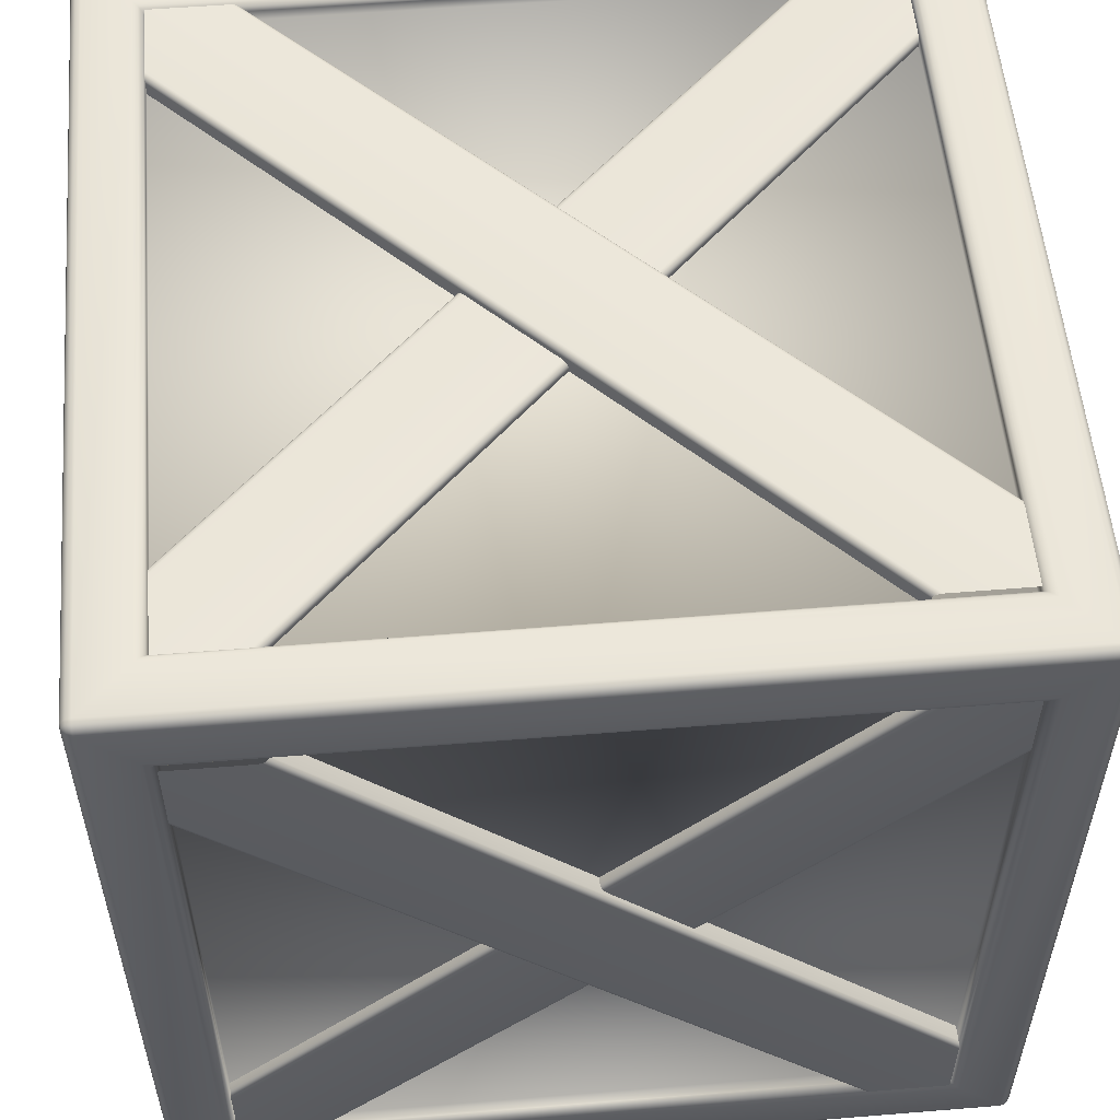
<metadata>
{"format":"obj","ext":"obj","renderer":"f3d","projection":"perspective","resolution":1024,"background":"white","views":[{"elev":54.9,"azim":-94.9,"up":"+Z"}]}
</metadata>
<code>
v -83.7 -94.8 -83.7
v 83.7 -94.8 -83.7
v 83.7 -94.8 83.7
v -83.7 -94.8 83.7
v 83.7 94.8 83.7
v 83.7 94.8 -83.7
v -83.7 94.8 -83.7
v -83.7 94.8 83.7
v -83.7 96.4 -83.7
v 83.7 96.4 83.7
v 83.7 96.4 65
v -65 96.4 -83.7
v -83.7 98.59 83.7
v 83.7 98.59 -83.7
v 65 98.59 -83.7
v -83.7 98.59 65
v -62.78 94.83 -83.7
v 83.7 94.83 62.78
v 83.7 93.39 62.78
v -62.78 93.39 -83.7
v -83.7 97.02 62.78
v 62.78 97.02 -83.7
v 62.78 93.39 -83.7
v -83.7 93.39 62.78
v 83.7 98.39 -63.91
v -63.91 98.39 83.7
v -63.06 97.79 83.7
v 83.7 97.79 -63.06
v 83.7 98.59 -65
v -65 98.59 83.7
v 63.91 96.2 83.7
v -83.7 96.2 -63.91
v -83.7 95.6 -63.06
v 63.06 95.6 83.7
v 65 96.4 83.7
v -83.7 96.4 -65
v -83.7 93.39 -62.78
v 62.78 93.39 83.7
v 62.78 94.83 83.7
v -83.7 94.83 -62.78
v -62.78 93.39 83.7
v 83.7 93.39 -62.78
v 83.7 97.02 -62.78
v -62.78 97.02 83.7
v -63.06 95.6 -83.7
v 83.7 95.6 63.06
v -83.7 97.79 63.06
v 63.06 97.79 -83.7
v -63.91 96.2 -83.7
v 83.7 96.2 63.91
v -83.7 98.39 63.91
v 63.91 98.39 -83.7
v 83.7 -97.81 65
v 83.7 -97.81 83.7
v -83.7 -97.81 -83.7
v -65 -97.81 -83.7
v 65 -98.69 -83.7
v 83.7 -98.69 -83.7
v -83.7 -98.69 83.7
v -83.7 -98.69 65
v 83.7 -94.8 62.78
v 83.7 -96.24 62.78
v -62.78 -96.24 -83.7
v -62.78 -94.8 -83.7
v 62.78 -93.49 -83.7
v 62.78 -97.12 -83.7
v -83.7 -97.12 62.78
v -83.7 -93.49 62.78
v -63.06 -97.89 83.7
v -63.91 -98.49 83.7
v 83.7 -98.49 -63.91
v 83.7 -97.89 -63.06
v -65 -98.69 83.7
v 83.7 -98.69 -65
v -83.7 -97.01 -63.06
v -83.7 -97.61 -63.91
v 63.91 -97.61 83.7
v 63.06 -97.01 83.7
v -83.7 -97.81 -65
v 65 -97.81 83.7
v 62.78 -96.24 83.7
v 62.78 -94.8 83.7
v -83.7 -94.8 -62.78
v -83.7 -96.24 -62.78
v 83.7 -97.12 -62.78
v 83.7 -93.49 -62.78
v -62.78 -93.49 83.7
v -62.78 -97.12 83.7
v 83.7 -97.01 63.06
v -63.06 -97.01 -83.7
v 63.06 -97.89 -83.7
v -83.7 -97.89 63.06
v 83.7 -97.61 63.91
v -63.91 -97.61 -83.7
v 63.91 -98.49 -83.7
v -83.7 -98.49 63.91
v -83.7 83.7 -94.8
v 83.7 83.7 -94.8
v 83.7 -83.7 -94.8
v -83.7 -83.7 -94.8
v 83.7 -83.7 94.8
v 83.7 83.7 94.8
v -83.7 83.7 94.8
v -83.7 -83.7 94.8
v -83.35 83.7 97.19
v 84.05 -83.7 97.19
v 84.05 -65 97.19
v -64.65 83.7 97.19
v -83.35 -83.7 99.38
v 84.05 83.7 99.38
v 65.34 83.7 99.38
v -83.35 -65 99.38
v -62.43 83.7 95.62
v 84.05 -62.78 95.62
v 84.05 -62.78 94.18
v -62.43 83.7 94.18
v -83.35 -62.78 97.81
v 63.12 83.7 97.81
v 63.12 83.7 94.18
v -83.35 -62.78 94.18
v 84.05 63.91 99.18
v -63.56 -83.7 99.18
v -62.71 -83.7 98.58
v 84.05 63.06 98.58
v 84.05 65 99.38
v -64.65 -83.7 99.38
v 64.26 -83.7 96.99
v -83.35 63.91 96.99
v -83.35 63.06 96.39
v 63.4 -83.7 96.39
v 65.34 -83.7 97.19
v -83.35 65 97.19
v -83.35 62.78 94.18
v 63.12 -83.7 94.18
v 63.12 -83.7 95.62
v -83.35 62.78 95.62
v -62.43 -83.7 94.18
v 84.05 62.78 94.18
v 84.05 62.78 97.81
v -62.43 -83.7 97.81
v -62.71 83.7 96.39
v 84.05 -63.06 96.39
v -83.35 -63.06 98.58
v 63.4 83.7 98.58
v -63.56 83.7 96.99
v 84.05 -63.91 96.99
v -83.35 -63.91 99.18
v 64.26 83.7 99.18
v 83.7 -65 -97.81
v 83.7 -83.7 -97.81
v -83.7 83.7 -97.81
v -65 83.7 -97.81
v 65 83.7 -100
v 83.7 83.7 -100
v -83.7 -83.7 -100
v -83.7 -65 -100
v 83.7 -62.78 -94.8
v 83.7 -62.78 -96.24
v -62.78 83.7 -96.24
v -62.78 83.7 -94.8
v 62.78 83.7 -94.8
v 62.78 83.7 -98.43
v -83.7 -62.78 -98.43
v -83.7 -62.78 -94.8
v -63.06 -83.7 -99.2
v -63.91 -83.7 -99.8
v 83.7 63.91 -99.8
v 83.7 63.06 -99.2
v -65 -83.7 -100
v 83.7 65 -100
v -83.7 63.06 -97.01
v -83.7 63.91 -97.61
v 63.91 -83.7 -97.61
v 63.06 -83.7 -97.01
v -83.7 65 -97.81
v 65 -83.7 -97.81
v 62.78 -83.7 -96.24
v 62.78 -83.7 -94.8
v -83.7 62.78 -94.8
v -83.7 62.78 -96.24
v 83.7 62.78 -98.43
v 83.7 62.78 -94.8
v -62.78 -83.7 -94.8
v -62.78 -83.7 -98.43
v 83.7 -63.06 -97.01
v -63.06 83.7 -97.01
v 63.06 83.7 -99.2
v -83.7 -63.06 -99.2
v 83.7 -63.91 -97.61
v -63.91 83.7 -97.61
v 63.91 83.7 -99.8
v -83.7 -63.91 -99.8
v 94.8 83.7 -83.7
v 94.8 83.7 83.7
v 94.8 -83.7 83.7
v 94.8 -83.7 -83.7
v -94.8 -83.7 83.7
v -94.8 83.7 83.7
v -94.8 83.7 -83.7
v -94.8 -83.7 -83.7
v -97.81 83.71 -83.92
v -97.81 -83.69 83.48
v -97.81 -64.99 83.48
v -97.81 83.71 -65.22
v -100 -83.69 -83.92
v -100 83.71 83.48
v -100 83.71 64.77
v -100 -64.99 -83.92
v -96.24 83.71 -63
v -96.24 -62.77 83.48
v -94.8 -62.77 83.48
v -94.8 83.71 -63
v -98.43 -62.77 -83.92
v -98.43 83.71 62.55
v -94.8 83.71 62.55
v -94.8 -62.77 -83.92
v -99.8 63.92 83.48
v -99.8 -83.69 -64.13
v -99.2 -83.69 -63.28
v -99.2 63.07 83.48
v -100 65 83.48
v -100 -83.69 -65.22
v -97.61 -83.69 63.69
v -97.61 63.92 -83.92
v -97.01 63.07 -83.92
v -97.01 -83.69 62.84
v -97.81 -83.69 64.77
v -97.81 65 -83.92
v -94.8 62.78 -83.92
v -94.8 -83.69 62.55
v -96.24 -83.69 62.55
v -96.24 62.78 -83.92
v -94.8 -83.69 -63
v -94.8 62.78 83.48
v -98.43 62.78 83.48
v -98.43 -83.69 -63
v -97.01 83.71 -63.28
v -97.01 -63.05 83.48
v -99.2 -63.05 -83.92
v -99.2 83.71 62.84
v -97.61 83.71 -64.13
v -97.61 -63.9 83.48
v -99.8 -63.9 -83.92
v -99.8 83.71 63.69
v 96.14 -65 83.03
v 96.14 -83.7 83.03
v 96.14 83.7 -84.37
v 96.14 83.7 -65.66
v 98.33 83.7 64.33
v 98.33 83.7 83.03
v 98.33 -83.7 -84.37
v 98.33 -65 -84.37
v 93.13 -62.78 83.03
v 94.57 -62.78 83.03
v 94.57 83.7 -63.44
v 93.13 83.7 -63.44
v 93.13 83.7 62.11
v 96.76 83.7 62.11
v 96.76 -62.78 -84.37
v 93.13 -62.78 -84.37
v 97.53 -83.7 -63.73
v 98.13 -83.7 -64.58
v 98.13 63.91 83.03
v 97.53 63.06 83.03
v 98.33 -83.7 -65.66
v 98.33 65 83.03
v 95.34 63.06 -84.37
v 95.94 63.91 -84.37
v 95.94 -83.7 63.24
v 95.34 -83.7 62.39
v 96.14 65 -84.37
v 96.14 -83.7 64.33
v 94.57 -83.7 62.11
v 93.13 -83.7 62.11
v 93.13 62.78 -84.37
v 94.57 62.78 -84.37
v 96.76 62.78 83.03
v 93.13 62.78 83.03
v 93.13 -83.7 -63.44
v 96.76 -83.7 -63.44
v 95.34 -63.06 83.03
v 95.34 83.7 -63.73
v 97.53 83.7 62.39
v 97.53 -63.06 -84.37
v 95.94 -63.91 83.03
v 95.94 83.7 -64.58
v 98.13 83.7 63.24
v 98.13 -63.91 -84.37
v 83.7 -97.4 -83.7
v 83.7 -97.4 83.7
v -83.7 -97.4 83.7
v -83.7 -97.4 -83.7
v -83.7 97.4 83.7
v 83.7 97.4 83.7
v 83.7 97.4 -83.7
v -86.3 86.3 100
v -97.4 97.4 100
v -97.4 -97.4 100
v -86.3 -86.3 100
v 86.3 86.3 100
v 97.4 97.4 100
v 86.3 -86.3 100
v 97.4 -97.4 100
v 100 86.3 86.3
v 100 97.4 97.4
v 100 -97.4 97.4
v 100 -86.3 86.3
v 100 86.3 -86.3
v 100 97.4 -97.4
v 100 -86.3 -86.3
v 100 -97.4 -97.4
v 86.3 86.3 -100
v 97.4 97.4 -100
v 97.4 -97.4 -100
v 86.3 -86.3 -100
v -86.3 86.3 -100
v -97.4 97.4 -100
v -86.3 -86.3 -100
v -97.4 -97.4 -100
v -100 86.3 -86.3
v -100 97.4 -97.4
v -100 -97.4 -97.4
v -100 -86.3 -86.3
v -100 86.3 86.3
v -100 97.4 97.4
v -100 -86.3 86.3
v -100 -97.4 97.4
v -86.3 100 -86.3
v -97.4 100 -97.4
v -97.4 100 97.4
v -86.3 100 86.3
v 86.3 100 -86.3
v 97.4 100 -97.4
v 86.3 100 86.3
v 97.4 100 97.4
v -86.3 -100 86.3
v -97.4 -100 97.4
v -97.4 -100 -97.4
v -86.3 -100 -86.3
v 86.3 -100 86.3
v 97.4 -100 97.4
v 86.3 -100 -86.3
v 97.4 -100 -97.4
v -83.7 83.7 97.4
v -83.7 -83.7 97.4
v 83.7 83.7 97.4
v 83.7 -83.7 97.4
v 97.4 83.7 83.7
v 97.4 -83.7 83.7
v 97.4 83.7 -83.7
v 97.4 -83.7 -83.7
v 83.7 83.7 -97.4
v 83.7 -83.7 -97.4
v -83.7 83.7 -97.4
v -83.7 -83.7 -97.4
v -97.4 83.7 -83.7
v -97.4 -83.7 -83.7
v -97.4 83.7 83.7
v -97.4 -83.7 83.7
v -83.7 97.4 -83.7
v -98.44 -98.44 99.55
v -99.55 -98.44 98.44
v -98.44 -99.55 98.44
v -99.55 98.44 98.44
v -98.44 98.44 99.55
v -98.44 99.55 98.44
v 99.55 -98.44 98.44
v 98.44 -98.44 99.55
v 98.44 -99.55 98.44
v 98.44 99.55 98.44
v 98.44 98.44 99.55
v 99.55 98.44 98.44
v 98.44 -98.44 -99.55
v 99.55 -98.44 -98.44
v 98.44 -99.55 -98.44
v 98.44 99.55 -98.44
v 99.55 98.44 -98.44
v 98.44 98.44 -99.55
v -99.55 -98.44 -98.44
v -98.44 -98.44 -99.55
v -98.44 -99.55 -98.44
v -98.44 99.55 -98.44
v -98.44 98.44 -99.55
v -99.55 98.44 -98.44
v 85.03 -99.67 85.03
v 85.03 -99.67 -85.03
v -85.03 -99.67 85.03
v -85.03 -99.67 -85.03
v 85.03 99.67 85.03
v -85.03 99.67 85.03
v 85.03 99.67 -85.03
v -99.67 -97.4 98.67
v -99.67 97.4 98.67
v -84.03 84.03 98.67
v -84.03 -84.03 98.67
v -97.4 99.67 98.67
v 97.4 99.67 98.67
v 84.03 84.03 98.67
v 99.67 97.4 98.67
v 99.67 -97.4 98.67
v 84.03 -84.03 98.67
v 97.4 -99.67 98.67
v -97.4 -99.67 98.67
v 98.67 84.03 84.03
v 98.67 -84.03 84.03
v 98.67 99.67 97.4
v 98.67 99.67 -97.4
v 98.67 84.03 -84.03
v 98.67 97.4 -99.67
v 98.67 -97.4 -99.67
v 98.67 -84.03 -84.03
v 98.67 -99.67 -97.4
v 98.67 -99.67 97.4
v 84.03 84.03 -98.67
v 84.03 -84.03 -98.67
v 97.4 99.67 -98.67
v -97.4 99.67 -98.67
v -84.03 84.03 -98.67
v -99.67 97.4 -98.67
v -99.67 -97.4 -98.67
v -84.03 -84.03 -98.67
v -97.4 -99.67 -98.67
v 97.4 -99.67 -98.67
v -98.67 84.03 -84.03
v -98.67 -84.03 -84.03
v -98.67 99.67 -97.4
v -98.67 99.67 97.4
v -98.67 84.03 84.03
v -98.67 -84.03 84.03
v -98.67 -99.67 97.4
v -98.67 -99.67 -97.4
v -84.03 98.67 -84.03
v -84.03 98.67 84.03
v 84.03 98.67 -84.03
v -99.67 -98.67 97.4
v -98.67 -97.4 99.67
v -97.4 -98.67 99.67
v -97.4 98.67 99.67
v -98.67 97.4 99.67
v -99.67 98.67 97.4
v 97.4 -98.67 99.67
v 98.67 -97.4 99.67
v 99.67 -98.67 97.4
v 98.67 97.4 99.67
v 97.4 98.67 99.67
v 99.67 98.67 97.4
v 99.67 -98.67 -97.4
v 99.67 -97.4 -98.67
v 97.4 -98.67 -99.67
v 99.67 97.4 -98.67
v 99.67 98.67 -97.4
v 97.4 98.67 -99.67
v -97.4 -98.67 -99.67
v -98.67 -97.4 -99.67
v -99.67 -98.67 -97.4
v -98.67 97.4 -99.67
v -97.4 98.67 -99.67
v -99.67 98.67 -97.4
v 84.03 -98.67 84.03
v 84.03 -98.67 -84.03
v -84.03 -98.67 84.03
v -84.03 -98.67 -84.03
v 84.03 98.67 84.03
v -85.03 85.03 99.67
v -85.03 -85.03 99.67
v 85.03 85.03 99.67
v 85.03 -85.03 99.67
v 99.67 85.03 85.03
v 99.67 -85.03 85.03
v 99.67 85.03 -85.03
v 99.67 -85.03 -85.03
v 85.03 85.03 -99.67
v 85.03 -85.03 -99.67
v -85.03 85.03 -99.67
v -85.03 -85.03 -99.67
v -99.67 85.03 -85.03
v -99.67 -85.03 -85.03
v -99.67 85.03 85.03
v -99.67 -85.03 85.03
v -85.03 99.67 -85.03
f 1 2 3
f 1 3 4
f 5 6 7
f 5 7 8
f 9 10 11
f 9 11 12
f 13 14 15
f 13 15 16
f 17 18 19
f 17 19 20
f 21 22 23
f 21 23 24
f 25 26 27
f 25 27 28
f 29 30 26
f 29 26 25
f 31 32 33
f 31 33 34
f 35 36 32
f 35 32 31
f 36 35 10
f 36 10 9
f 37 38 39
f 37 39 40
f 30 29 14
f 30 14 13
f 41 42 43
f 41 43 44
f 17 45 46
f 17 46 18
f 21 47 48
f 21 48 22
f 39 34 33
f 39 33 40
f 43 28 27
f 43 27 44
f 49 50 46
f 49 46 45
f 12 11 50
f 12 50 49
f 51 52 48
f 51 48 47
f 16 15 52
f 16 52 51
f 53 54 55
f 53 55 56
f 57 58 59
f 57 59 60
f 61 62 63
f 61 63 64
f 65 66 67
f 65 67 68
f 69 70 71
f 69 71 72
f 70 73 74
f 70 74 71
f 75 76 77
f 75 77 78
f 76 79 80
f 76 80 77
f 54 80 79
f 54 79 55
f 81 82 83
f 81 83 84
f 58 74 73
f 58 73 59
f 85 86 87
f 85 87 88
f 89 90 63
f 89 63 62
f 91 92 67
f 91 67 66
f 75 78 81
f 75 81 84
f 69 72 85
f 69 85 88
f 89 93 94
f 89 94 90
f 93 53 56
f 93 56 94
f 91 95 96
f 91 96 92
f 95 57 60
f 95 60 96
f 97 98 99
f 97 99 100
f 101 102 103
f 101 103 104
f 105 106 107
f 105 107 108
f 109 110 111
f 109 111 112
f 113 114 115
f 113 115 116
f 117 118 119
f 117 119 120
f 121 122 123
f 121 123 124
f 125 126 122
f 125 122 121
f 127 128 129
f 127 129 130
f 131 132 128
f 131 128 127
f 132 131 106
f 132 106 105
f 133 134 135
f 133 135 136
f 126 125 110
f 126 110 109
f 137 138 139
f 137 139 140
f 113 141 142
f 113 142 114
f 117 143 144
f 117 144 118
f 135 130 129
f 135 129 136
f 139 124 123
f 139 123 140
f 145 146 142
f 145 142 141
f 108 107 146
f 108 146 145
f 147 148 144
f 147 144 143
f 112 111 148
f 112 148 147
f 149 150 151
f 149 151 152
f 153 154 155
f 153 155 156
f 157 158 159
f 157 159 160
f 161 162 163
f 161 163 164
f 165 166 167
f 165 167 168
f 166 169 170
f 166 170 167
f 171 172 173
f 171 173 174
f 172 175 176
f 172 176 173
f 150 176 175
f 150 175 151
f 177 178 179
f 177 179 180
f 154 170 169
f 154 169 155
f 181 182 183
f 181 183 184
f 185 186 159
f 185 159 158
f 187 188 163
f 187 163 162
f 171 174 177
f 171 177 180
f 165 168 181
f 165 181 184
f 185 189 190
f 185 190 186
f 189 149 152
f 189 152 190
f 187 191 192
f 187 192 188
f 191 153 156
f 191 156 192
f 193 194 195
f 193 195 196
f 197 198 199
f 197 199 200
f 201 202 203
f 201 203 204
f 205 206 207
f 205 207 208
f 209 210 211
f 209 211 212
f 213 214 215
f 213 215 216
f 217 218 219
f 217 219 220
f 221 222 218
f 221 218 217
f 223 224 225
f 223 225 226
f 227 228 224
f 227 224 223
f 228 227 202
f 228 202 201
f 229 230 231
f 229 231 232
f 222 221 206
f 222 206 205
f 233 234 235
f 233 235 236
f 209 237 238
f 209 238 210
f 213 239 240
f 213 240 214
f 231 226 225
f 231 225 232
f 235 220 219
f 235 219 236
f 241 242 238
f 241 238 237
f 204 203 242
f 204 242 241
f 243 244 240
f 243 240 239
f 208 207 244
f 208 244 243
f 245 246 247
f 245 247 248
f 249 250 251
f 249 251 252
f 253 254 255
f 253 255 256
f 257 258 259
f 257 259 260
f 261 262 263
f 261 263 264
f 262 265 266
f 262 266 263
f 267 268 269
f 267 269 270
f 268 271 272
f 268 272 269
f 246 272 271
f 246 271 247
f 273 274 275
f 273 275 276
f 250 266 265
f 250 265 251
f 277 278 279
f 277 279 280
f 281 282 255
f 281 255 254
f 283 284 259
f 283 259 258
f 267 270 273
f 267 273 276
f 261 264 277
f 261 277 280
f 281 285 286
f 281 286 282
f 285 245 248
f 285 248 286
f 283 287 288
f 283 288 284
f 287 249 252
f 287 252 288
f 2 289 290
f 2 290 3
f 3 290 291
f 3 291 4
f 4 291 292
f 4 292 1
f 1 292 289
f 1 289 2
f 8 293 294
f 8 294 5
f 5 294 295
f 5 295 6
f 296 297 298
f 296 298 299
f 300 301 297
f 300 297 296
f 302 303 301
f 302 301 300
f 299 298 303
f 299 303 302
f 304 305 306
f 304 306 307
f 308 309 305
f 308 305 304
f 310 311 309
f 310 309 308
f 307 306 311
f 307 311 310
f 312 313 314
f 312 314 315
f 316 317 313
f 316 313 312
f 318 319 317
f 318 317 316
f 315 314 319
f 315 319 318
f 320 321 322
f 320 322 323
f 324 325 321
f 324 321 320
f 326 327 325
f 326 325 324
f 323 322 327
f 323 327 326
f 328 329 330
f 328 330 331
f 332 333 329
f 332 329 328
f 334 335 333
f 334 333 332
f 331 330 335
f 331 335 334
f 336 337 338
f 336 338 339
f 340 341 337
f 340 337 336
f 342 343 341
f 342 341 340
f 339 338 343
f 339 343 342
f 103 344 345
f 103 345 104
f 102 346 344
f 102 344 103
f 101 347 346
f 101 346 102
f 104 345 347
f 104 347 101
f 194 348 349
f 194 349 195
f 193 350 348
f 193 348 194
f 196 351 350
f 196 350 193
f 195 349 351
f 195 351 196
f 98 352 353
f 98 353 99
f 97 354 352
f 97 352 98
f 100 355 354
f 100 354 97
f 99 353 355
f 99 355 100
f 199 356 357
f 199 357 200
f 198 358 356
f 198 356 199
f 197 359 358
f 197 358 198
f 200 357 359
f 200 359 197
f 7 360 293
f 7 293 8
f 6 295 360
f 6 360 7
f 361 362 363
f 364 365 366
f 367 368 369
f 370 371 372
f 373 374 375
f 376 377 378
f 379 380 381
f 382 383 384
f 385 386 342
f 385 342 340
f 387 385 340
f 387 340 336
f 388 387 336
f 388 336 339
f 386 388 339
f 386 339 342
f 389 390 331
f 389 331 334
f 391 389 334
f 391 334 332
f 392 393 325
f 392 325 327
f 394 395 345
f 394 345 344
f 396 397 335
f 396 335 330
f 398 394 344
f 398 344 346
f 399 400 306
f 399 306 305
f 401 398 346
f 401 346 347
f 402 403 337
f 402 337 341
f 395 401 347
f 395 347 345
f 404 405 349
f 404 349 348
f 406 407 333
f 406 333 335
f 408 404 348
f 408 348 350
f 409 410 314
f 409 314 313
f 411 408 350
f 411 350 351
f 412 413 341
f 412 341 343
f 405 411 351
f 405 351 349
f 414 415 353
f 414 353 352
f 416 417 329
f 416 329 333
f 418 414 352
f 418 352 354
f 419 420 322
f 419 322 321
f 421 418 354
f 421 354 355
f 422 423 343
f 422 343 338
f 415 421 355
f 415 355 353
f 424 425 357
f 424 357 356
f 426 427 330
f 426 330 329
f 428 424 356
f 428 356 358
f 429 428 358
f 429 358 359
f 430 431 338
f 430 338 337
f 425 429 359
f 425 359 357
f 432 433 293
f 432 293 360
f 434 432 360
f 434 360 295
f 430 363 362
f 430 362 435
f 392 362 361
f 392 361 436
f 437 361 363
f 437 363 403
f 430 337 403
f 430 403 363
f 392 327 435
f 392 435 362
f 437 298 436
f 437 436 361
f 396 366 365
f 396 365 438
f 439 365 364
f 439 364 393
f 440 364 366
f 440 366 427
f 396 330 427
f 396 427 366
f 439 297 438
f 439 438 365
f 440 325 393
f 440 393 364
f 402 369 368
f 402 368 441
f 442 368 367
f 442 367 400
f 443 367 369
f 443 369 413
f 402 341 413
f 402 413 369
f 442 303 441
f 442 441 368
f 443 306 400
f 443 400 367
f 399 372 371
f 399 371 444
f 445 371 370
f 445 370 397
f 406 370 372
f 406 372 446
f 399 305 446
f 399 446 372
f 445 301 444
f 445 444 371
f 406 335 397
f 406 397 370
f 412 375 374
f 412 374 447
f 448 374 373
f 448 373 410
f 449 373 375
f 449 375 423
f 412 343 423
f 412 423 375
f 448 311 447
f 448 447 374
f 449 314 410
f 449 410 373
f 409 378 377
f 409 377 450
f 451 377 376
f 451 376 407
f 416 376 378
f 416 378 452
f 409 313 452
f 409 452 378
f 451 309 450
f 451 450 377
f 416 333 407
f 416 407 376
f 422 381 380
f 422 380 453
f 454 380 379
f 454 379 420
f 455 379 381
f 455 381 431
f 422 338 431
f 422 431 381
f 454 319 453
f 454 453 380
f 455 322 420
f 455 420 379
f 419 384 383
f 419 383 456
f 457 383 382
f 457 382 417
f 426 382 384
f 426 384 458
f 419 321 458
f 419 458 384
f 457 317 456
f 457 456 383
f 426 329 417
f 426 417 382
f 385 459 460
f 385 460 386
f 459 290 289
f 459 289 460
f 387 461 459
f 387 459 385
f 461 291 290
f 461 290 459
f 388 462 461
f 388 461 387
f 462 292 291
f 462 291 461
f 386 460 462
f 386 462 388
f 460 289 292
f 460 292 462
f 389 463 433
f 389 433 390
f 463 294 293
f 463 293 433
f 391 434 463
f 391 463 389
f 434 295 294
f 434 294 463
f 392 436 439
f 392 439 393
f 436 298 297
f 436 297 439
f 394 464 465
f 394 465 395
f 464 296 299
f 464 299 465
f 396 438 445
f 396 445 397
f 438 297 301
f 438 301 445
f 398 466 464
f 398 464 394
f 466 300 296
f 466 296 464
f 399 444 442
f 399 442 400
f 444 301 303
f 444 303 442
f 401 467 466
f 401 466 398
f 467 302 300
f 467 300 466
f 402 441 437
f 402 437 403
f 441 303 298
f 441 298 437
f 395 465 467
f 395 467 401
f 465 299 302
f 465 302 467
f 404 468 469
f 404 469 405
f 468 304 307
f 468 307 469
f 406 446 451
f 406 451 407
f 446 305 309
f 446 309 451
f 408 470 468
f 408 468 404
f 470 308 304
f 470 304 468
f 409 450 448
f 409 448 410
f 450 309 311
f 450 311 448
f 411 471 470
f 411 470 408
f 471 310 308
f 471 308 470
f 412 447 443
f 412 443 413
f 447 311 306
f 447 306 443
f 405 469 471
f 405 471 411
f 469 307 310
f 469 310 471
f 414 472 473
f 414 473 415
f 472 312 315
f 472 315 473
f 416 452 457
f 416 457 417
f 452 313 317
f 452 317 457
f 418 474 472
f 418 472 414
f 474 316 312
f 474 312 472
f 419 456 454
f 419 454 420
f 456 317 319
f 456 319 454
f 421 475 474
f 421 474 418
f 475 318 316
f 475 316 474
f 422 453 449
f 422 449 423
f 453 319 314
f 453 314 449
f 415 473 475
f 415 475 421
f 473 315 318
f 473 318 475
f 424 476 477
f 424 477 425
f 476 320 323
f 476 323 477
f 426 458 440
f 426 440 427
f 458 321 325
f 458 325 440
f 428 478 476
f 428 476 424
f 478 324 320
f 478 320 476
f 429 479 478
f 429 478 428
f 479 326 324
f 479 324 478
f 430 435 455
f 430 455 431
f 435 327 322
f 435 322 455
f 425 477 479
f 425 479 429
f 477 323 326
f 477 326 479
f 432 480 390
f 432 390 433
f 480 328 331
f 480 331 390
f 434 391 480
f 434 480 432
f 391 332 328
f 391 328 480

</code>
